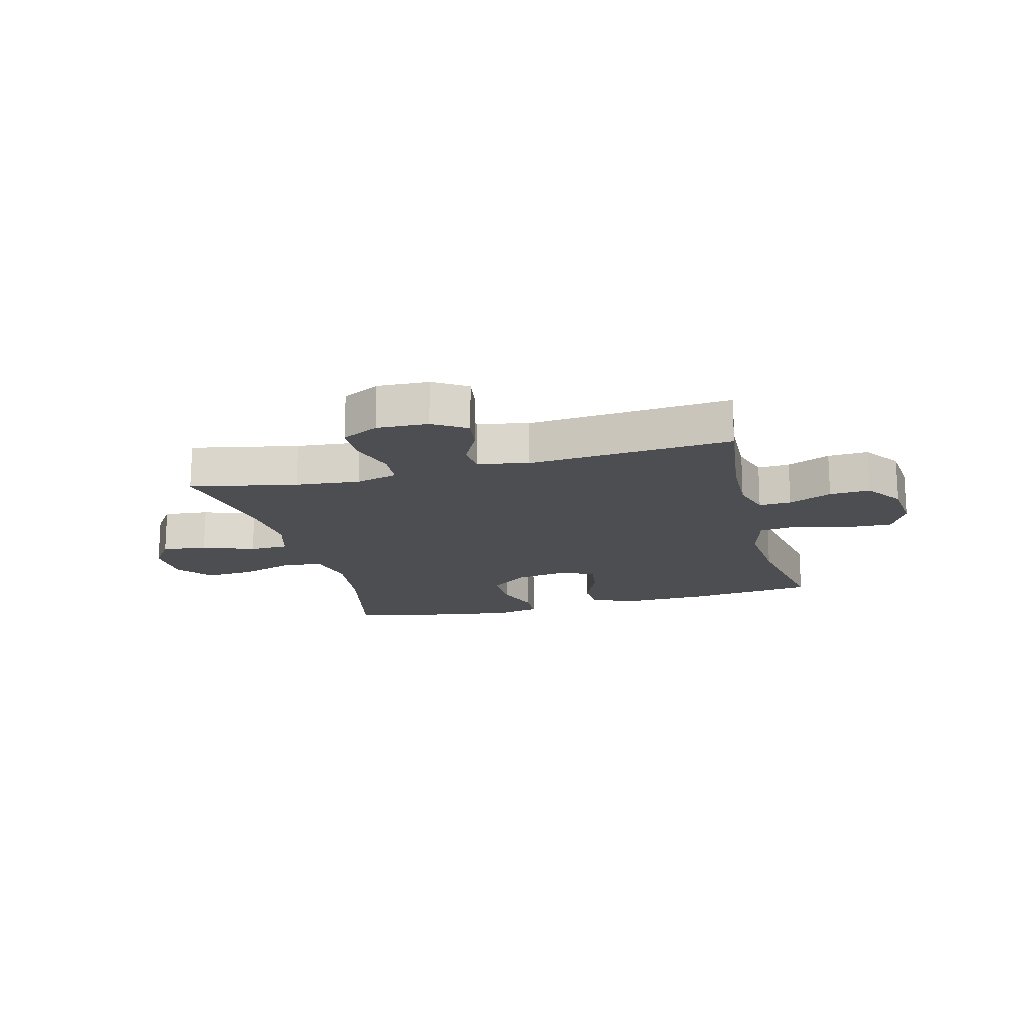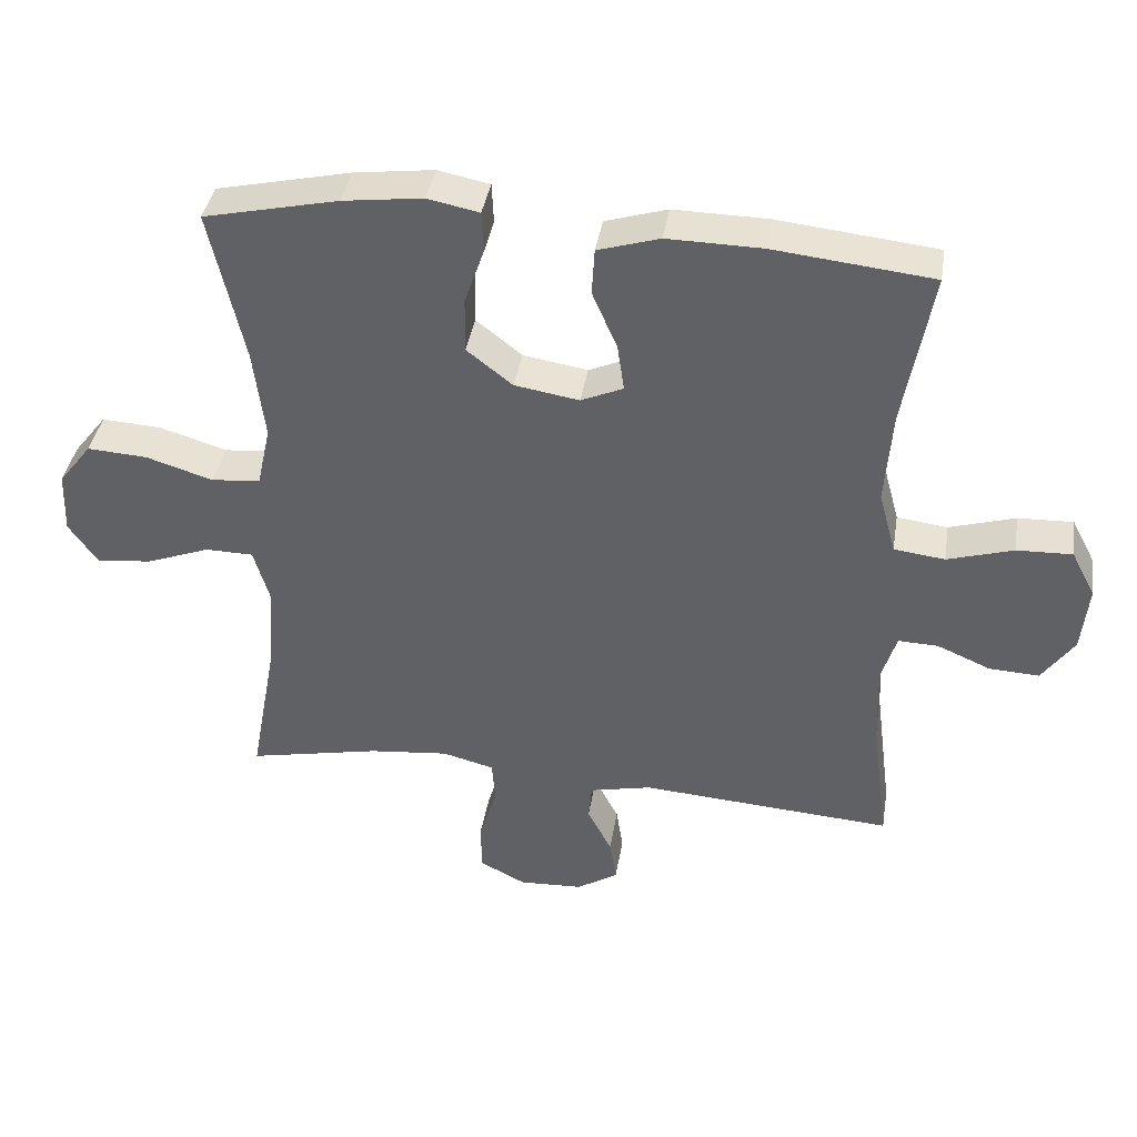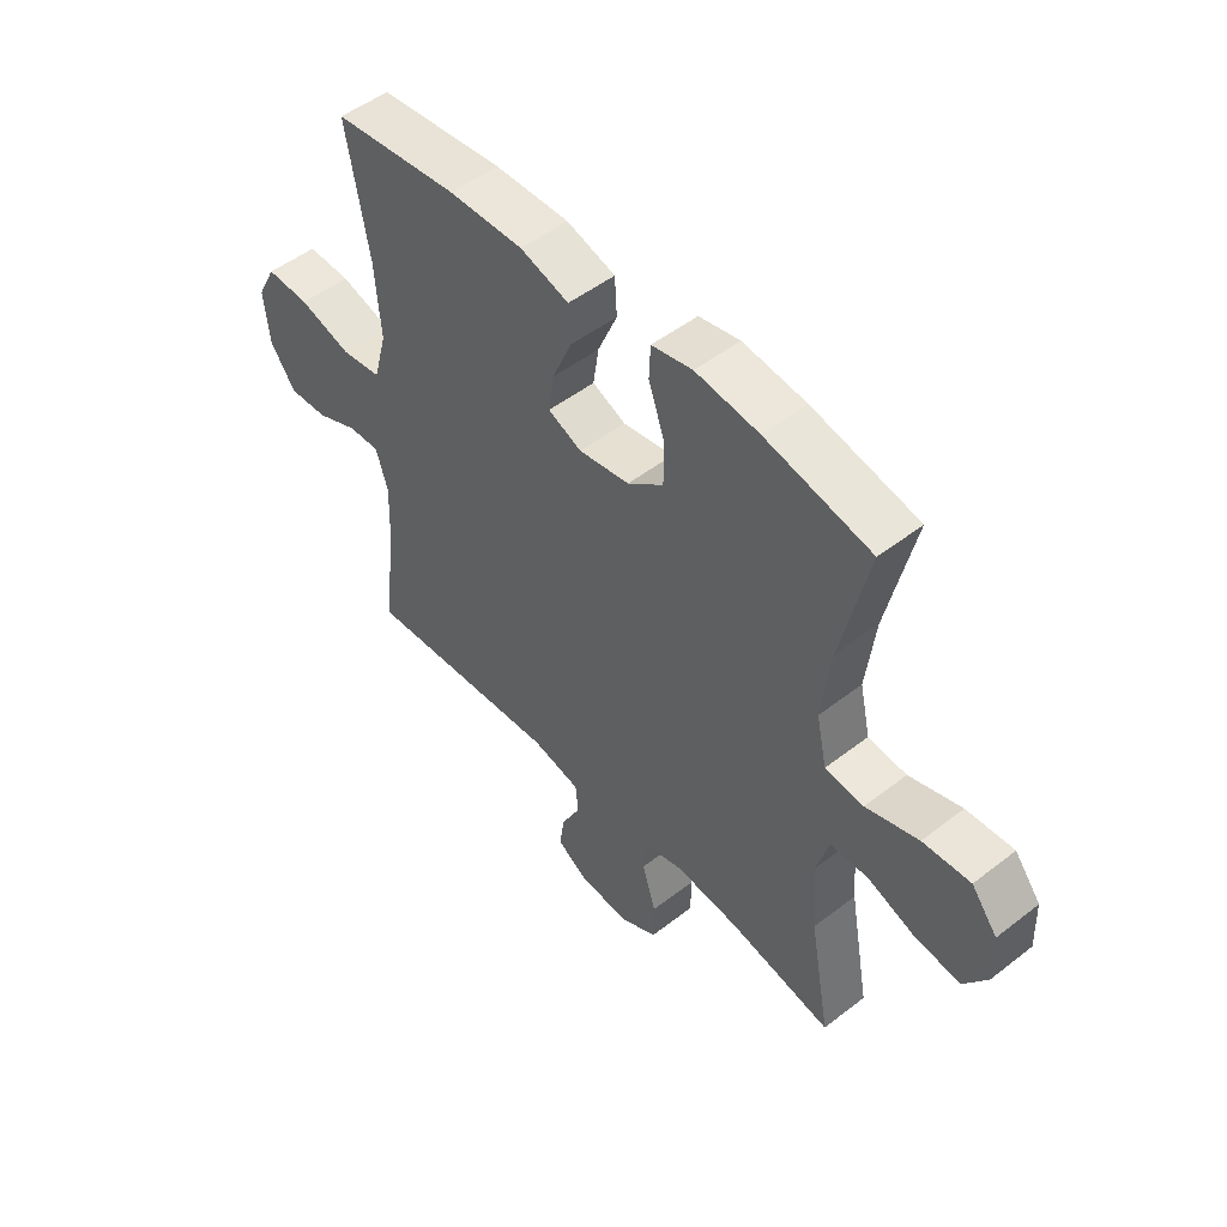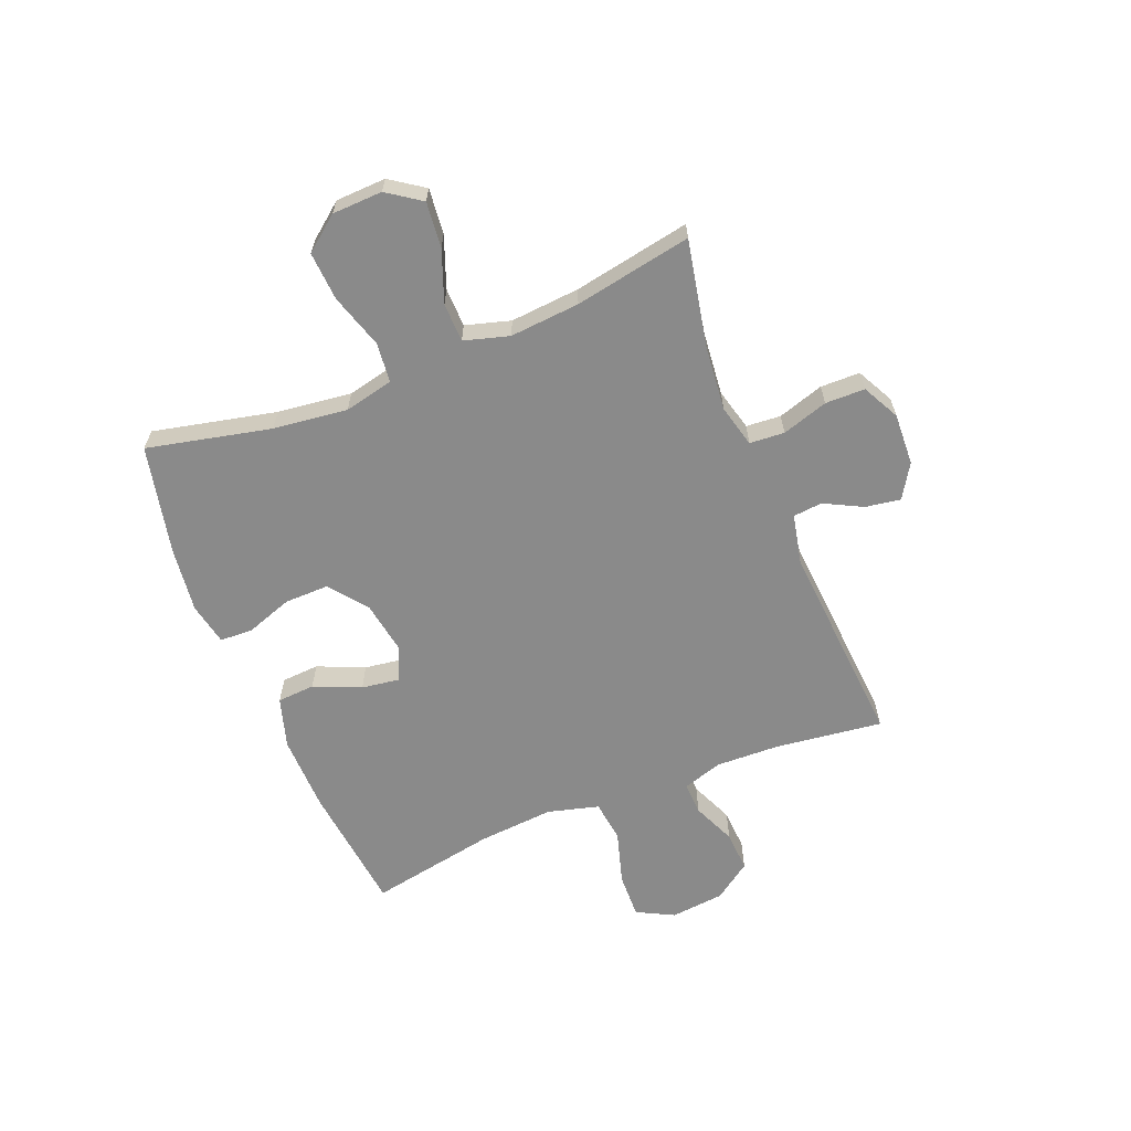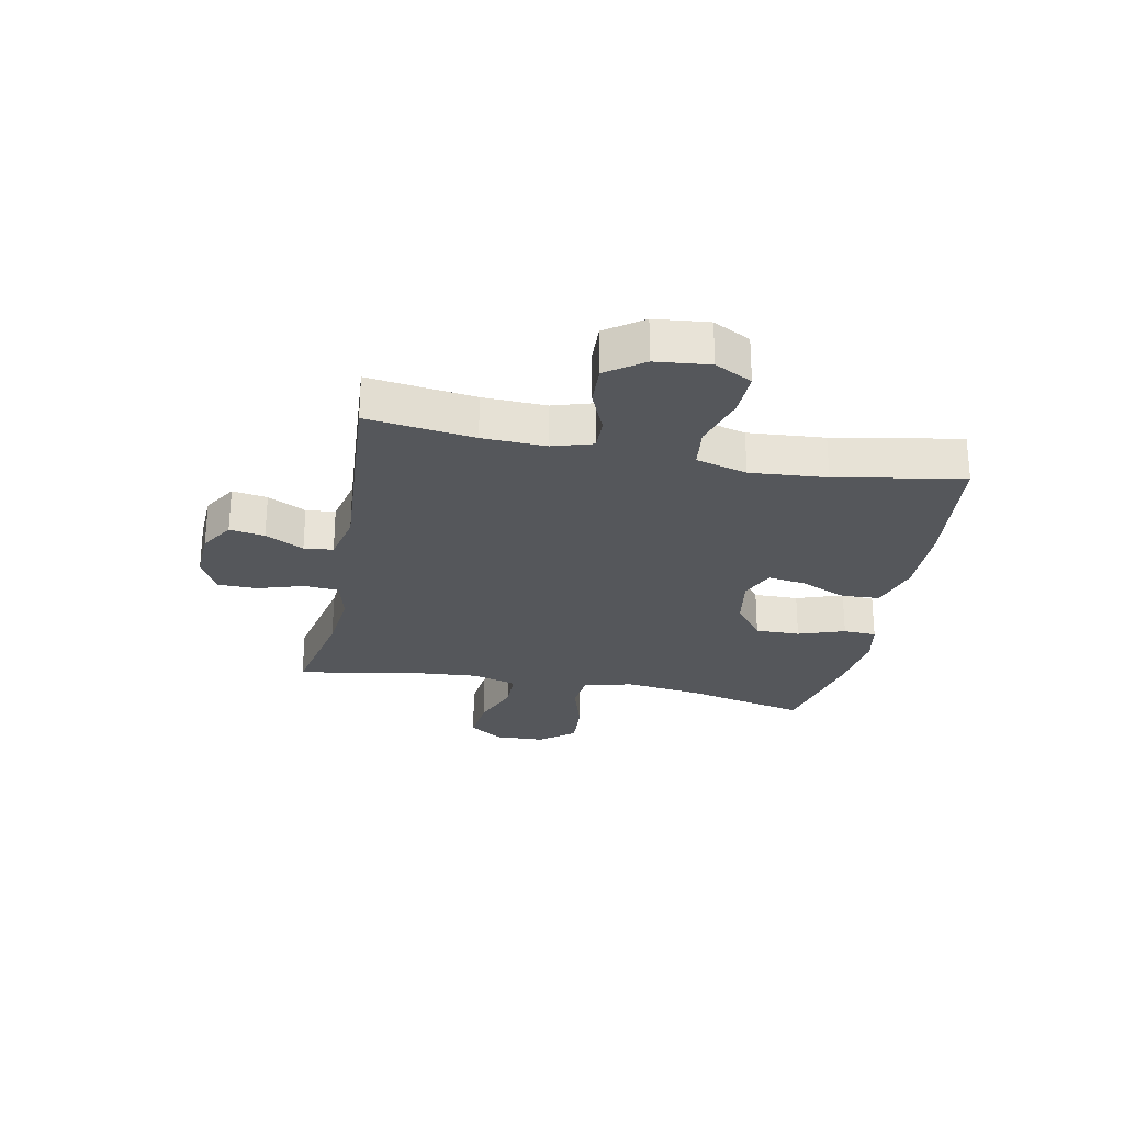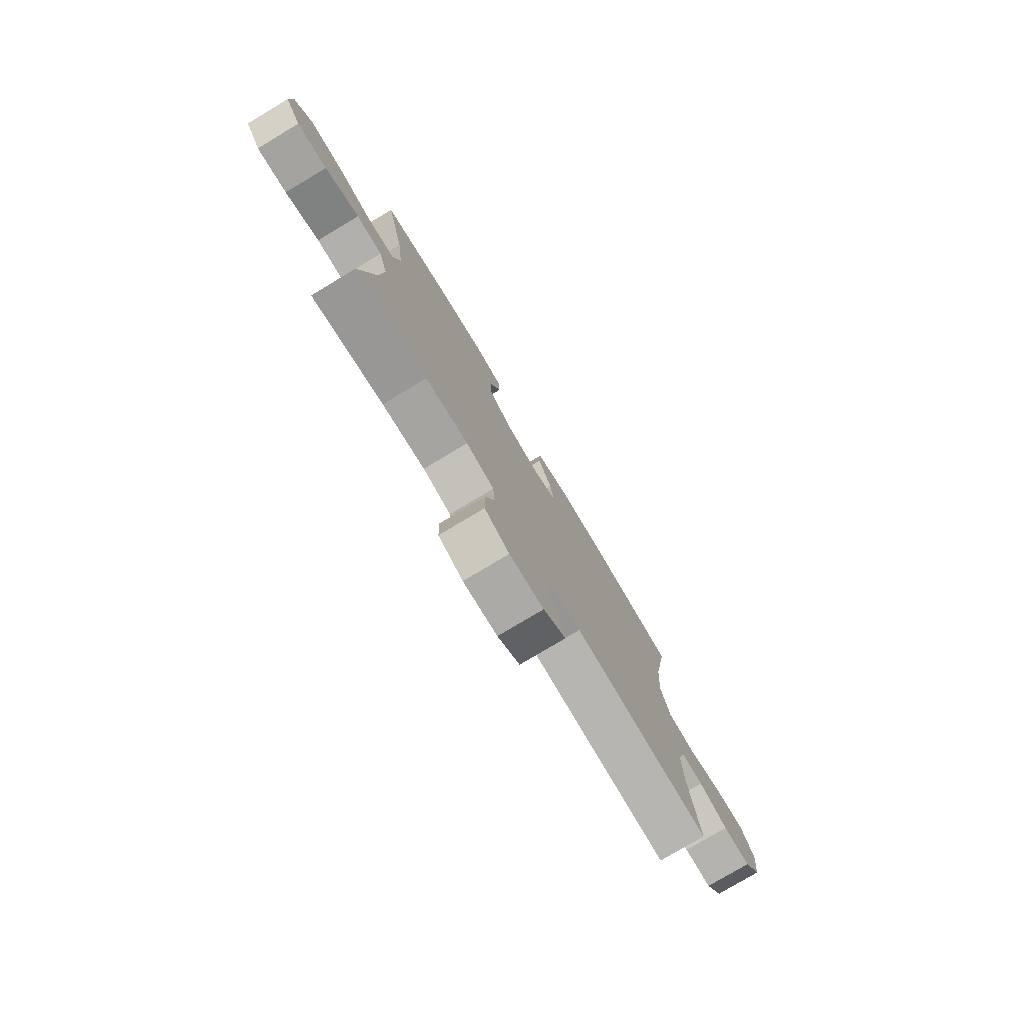
<metadata>
{"format":"obj","ext":"obj","renderer":"f3d","projection":"perspective","resolution":1024,"background":"white","views":[{"elev":-17.1,"azim":-165.4,"up":"+Y"},{"elev":39.0,"azim":-170.9,"up":"+Z"},{"elev":50.0,"azim":49.5,"up":"+Z"},{"elev":-63.4,"azim":112.1,"up":"+Y"},{"elev":-26.6,"azim":-101.2,"up":"+Y"},{"elev":-77.8,"azim":120.9,"up":"+Z"}]}
</metadata>
<code>
o path7814
v 0.4662 0.0375 -0.2663
v 0.4564 0.0375 -0.141
v 0.4799 0.0375 -0.06044
v 0.5499 0.0375 -0.05911
v 0.6422 0.0375 -0.0939
v 0.7234 0.0375 -0.1023
v 0.7654 0.0375 -0.04211
v 0.7624 0.0375 0.04818
v 0.7141 0.0375 0.1098
v 0.6263 0.0375 0.1043
v 0.5289 0.0375 0.07408
v 0.4576 0.0375 0.08167
v 0.4381 0.0375 0.17
v 0.4546 0.0375 0.3033
v 0.5048 0.0375 0.5251
v 0.309 0.0375 0.5687
v 0.1921 0.0375 0.5836
v 0.1165 0.0375 0.5683
v 0.1138 0.0375 0.5093
v 0.1427 0.0375 0.4259
v 0.1436 0.0375 0.3461
v 0.07678 0.0375 0.2939
v -0.01744 0.0375 0.2785
v -0.079 0.0375 0.3053
v -0.06889 0.0375 0.3736
v -0.03257 0.0375 0.4576
v -0.03664 0.0375 0.5251
v -0.1268 0.0375 0.5525
v -0.2653 0.0375 0.5503
v -0.4969 0.0375 0.5251
v -0.4556 0.0375 0.298
v -0.445 0.0375 0.1613
v -0.4698 0.0375 0.07006
v -0.544 0.0375 0.06083
v -0.6401 0.0375 0.0896
v -0.7207 0.0375 0.09226
v -0.7556 0.0375 0.02545
v -0.7456 0.0375 -0.07135
v -0.6987 0.0375 -0.1379
v -0.6259 0.0375 -0.1342
v -0.5483 0.0375 -0.101
v -0.4899 0.0375 -0.09892
v -0.4679 0.0375 -0.1705
v -0.4719 0.0375 -0.2844
v -0.4969 0.0375 -0.4768
v -0.1285 0.0375 -0.4505
v -0.03827 0.0375 -0.4702
v -0.03334 0.0375 -0.5224
v -0.06868 0.0375 -0.5911
v -0.07861 0.0375 -0.6539
v -0.01819 0.0375 -0.6914
v 0.07468 0.0375 -0.6957
v 0.1414 0.0375 -0.6616
v 0.1426 0.0375 -0.5903
v 0.1168 0.0375 -0.5076
v 0.1216 0.0375 -0.4451
v 0.197 0.0375 -0.426
v 0.3123 0.0375 -0.4376
v 0.5048 0.0375 -0.4768
v 0.4662 -0.0375 -0.2663
v 0.4564 -0.0375 -0.141
v 0.4799 -0.0375 -0.06044
v 0.5499 -0.0375 -0.05911
v 0.6422 -0.0375 -0.0939
v 0.7234 -0.0375 -0.1023
v 0.7654 -0.0375 -0.04211
v 0.7624 -0.0375 0.04818
v 0.7141 -0.0375 0.1098
v 0.6263 -0.0375 0.1043
v 0.5289 -0.0375 0.07408
v 0.4576 -0.0375 0.08167
v 0.4381 -0.0375 0.17
v 0.4546 -0.0375 0.3033
v 0.5048 -0.0375 0.5251
v 0.309 -0.0375 0.5687
v 0.1921 -0.0375 0.5836
v 0.1165 -0.0375 0.5683
v 0.1138 -0.0375 0.5093
v 0.1427 -0.0375 0.4259
v 0.1436 -0.0375 0.3461
v 0.07678 -0.0375 0.2939
v -0.01744 -0.0375 0.2785
v -0.079 -0.0375 0.3053
v -0.06889 -0.0375 0.3736
v -0.03257 -0.0375 0.4576
v -0.03664 -0.0375 0.5251
v -0.1268 -0.0375 0.5525
v -0.2653 -0.0375 0.5503
v -0.4969 -0.0375 0.5251
v -0.4556 -0.0375 0.298
v -0.445 -0.0375 0.1613
v -0.4698 -0.0375 0.07006
v -0.544 -0.0375 0.06083
v -0.6401 -0.0375 0.0896
v -0.7207 -0.0375 0.09226
v -0.7556 -0.0375 0.02545
v -0.7456 -0.0375 -0.07135
v -0.6987 -0.0375 -0.1379
v -0.6259 -0.0375 -0.1342
v -0.5483 -0.0375 -0.101
v -0.4899 -0.0375 -0.09892
v -0.4679 -0.0375 -0.1705
v -0.4719 -0.0375 -0.2844
v -0.4969 -0.0375 -0.4768
v -0.1285 -0.0375 -0.4505
v -0.03827 -0.0375 -0.4702
v -0.03334 -0.0375 -0.5224
v -0.06868 -0.0375 -0.5911
v -0.07861 -0.0375 -0.6539
v -0.01819 -0.0375 -0.6914
v 0.07468 -0.0375 -0.6957
v 0.1414 -0.0375 -0.6616
v 0.1426 -0.0375 -0.5903
v 0.1168 -0.0375 -0.5076
v 0.1216 -0.0375 -0.4451
v 0.197 -0.0375 -0.426
v 0.3123 -0.0375 -0.4376
v 0.5048 -0.0375 -0.4768
v 0.7234 0.0375 -0.1023
v 0.7234 0.0375 -0.1023
v 0.7654 0.0375 -0.04211
v 0.7624 0.0375 0.04818
v 0.7141 0.0375 0.1098
v 0.6422 0.0375 -0.0939
v 0.6263 0.0375 0.1043
v 0.5499 0.0375 -0.05911
v 0.5289 0.0375 0.07408
v 0.4799 0.0375 -0.06044
v 0.4799 0.0375 -0.06044
v 0.4576 0.0375 0.08167
v 0.4576 0.0375 0.08167
v 0.5048 0.0375 -0.4768
v 0.5048 0.0375 -0.4768
v 0.4662 0.0375 -0.2663
v 0.4546 0.0375 0.3033
v 0.5048 0.0375 0.5251
v 0.5048 0.0375 0.5251
v 0.4564 0.0375 -0.141
v 0.4381 0.0375 0.17
v 0.3123 0.0375 -0.4376
v 0.309 0.0375 0.5687
v 0.197 0.0375 -0.426
v 0.1921 0.0375 0.5836
v 0.1216 0.0375 -0.4451
v 0.1216 0.0375 -0.4451
v 0.1427 0.0375 0.4259
v 0.1436 0.0375 0.3461
v 0.1165 0.0375 0.5683
v 0.1165 0.0375 0.5683
v 0.07678 0.0375 0.2939
v 0.1138 0.0375 0.5093
v 0.1414 0.0375 -0.6616
v 0.1414 0.0375 -0.6616
v 0.1426 0.0375 -0.5903
v 0.1168 0.0375 -0.5076
v 0.07468 0.0375 -0.6957
v -0.01744 0.0375 0.2785
v -0.01819 0.0375 -0.6914
v -0.079 0.0375 0.3053
v -0.079 0.0375 0.3053
v -0.07861 0.0375 -0.6539
v -0.07861 0.0375 -0.6539
v -0.06889 0.0375 0.3736
v -0.03257 0.0375 0.4576
v -0.03664 0.0375 0.5251
v -0.03664 0.0375 0.5251
v -0.06868 0.0375 -0.5911
v -0.03334 0.0375 -0.5224
v -0.03827 0.0375 -0.4702
v -0.03827 0.0375 -0.4702
v -0.1268 0.0375 0.5525
v -0.1285 0.0375 -0.4505
v -0.2653 0.0375 0.5503
v -0.4969 0.0375 -0.4768
v -0.4969 0.0375 -0.4768
v -0.4679 0.0375 -0.1705
v -0.4719 0.0375 -0.2844
v -0.445 0.0375 0.1613
v -0.4698 0.0375 0.07006
v -0.4698 0.0375 0.07006
v -0.4556 0.0375 0.298
v -0.4899 0.0375 -0.09892
v -0.4899 0.0375 -0.09892
v -0.544 0.0375 0.06083
v -0.4969 0.0375 0.5251
v -0.4969 0.0375 0.5251
v -0.5483 0.0375 -0.101
v -0.6401 0.0375 0.0896
v -0.6259 0.0375 -0.1342
v -0.6987 0.0375 -0.1379
v -0.7207 0.0375 0.09226
v -0.7207 0.0375 0.09226
v -0.7456 0.0375 -0.07135
v -0.7556 0.0375 0.02545
v 0.7234 -0.0375 -0.1023
v 0.7234 -0.0375 -0.1023
v 0.7654 -0.0375 -0.04211
v 0.7624 -0.0375 0.04818
v 0.7141 -0.0375 0.1098
v 0.6422 -0.0375 -0.0939
v 0.6263 -0.0375 0.1043
v 0.5499 -0.0375 -0.05911
v 0.5289 -0.0375 0.07408
v 0.4799 -0.0375 -0.06044
v 0.4799 -0.0375 -0.06044
v 0.4576 -0.0375 0.08167
v 0.4576 -0.0375 0.08167
v 0.5048 -0.0375 -0.4768
v 0.5048 -0.0375 -0.4768
v 0.4662 -0.0375 -0.2663
v 0.4546 -0.0375 0.3033
v 0.5048 -0.0375 0.5251
v 0.5048 -0.0375 0.5251
v 0.4564 -0.0375 -0.141
v 0.4381 -0.0375 0.17
v 0.3123 -0.0375 -0.4376
v 0.309 -0.0375 0.5687
v 0.197 -0.0375 -0.426
v 0.1921 -0.0375 0.5836
v 0.1216 -0.0375 -0.4451
v 0.1216 -0.0375 -0.4451
v 0.1427 -0.0375 0.4259
v 0.1436 -0.0375 0.3461
v 0.1165 -0.0375 0.5683
v 0.1165 -0.0375 0.5683
v 0.07678 -0.0375 0.2939
v 0.1138 -0.0375 0.5093
v 0.1414 -0.0375 -0.6616
v 0.1414 -0.0375 -0.6616
v 0.1426 -0.0375 -0.5903
v 0.1168 -0.0375 -0.5076
v 0.07468 -0.0375 -0.6957
v -0.01744 -0.0375 0.2785
v -0.01819 -0.0375 -0.6914
v -0.079 -0.0375 0.3053
v -0.079 -0.0375 0.3053
v -0.07861 -0.0375 -0.6539
v -0.07861 -0.0375 -0.6539
v -0.06889 -0.0375 0.3736
v -0.03257 -0.0375 0.4576
v -0.03664 -0.0375 0.5251
v -0.03664 -0.0375 0.5251
v -0.06868 -0.0375 -0.5911
v -0.03334 -0.0375 -0.5224
v -0.03827 -0.0375 -0.4702
v -0.03827 -0.0375 -0.4702
v -0.1268 -0.0375 0.5525
v -0.1285 -0.0375 -0.4505
v -0.2653 -0.0375 0.5503
v -0.4969 -0.0375 -0.4768
v -0.4969 -0.0375 -0.4768
v -0.4679 -0.0375 -0.1705
v -0.4719 -0.0375 -0.2844
v -0.445 -0.0375 0.1613
v -0.4698 -0.0375 0.07006
v -0.4698 -0.0375 0.07006
v -0.4556 -0.0375 0.298
v -0.4899 -0.0375 -0.09892
v -0.4899 -0.0375 -0.09892
v -0.544 -0.0375 0.06083
v -0.4969 -0.0375 0.5251
v -0.4969 -0.0375 0.5251
v -0.5483 -0.0375 -0.101
v -0.6401 -0.0375 0.0896
v -0.6259 -0.0375 -0.1342
v -0.6987 -0.0375 -0.1379
v -0.7207 -0.0375 0.09226
v -0.7207 -0.0375 0.09226
v -0.7456 -0.0375 -0.07135
v -0.7556 -0.0375 0.02545
f 270 269 264
f 257 249 261
f 203 204 202
f 265 264 269
f 243 232 244
f 230 244 232
f 223 215 211
f 264 263 260
f 255 252 233
f 237 234 243
f 260 258 255
f 255 233 235
f 264 265 263
f 226 214 206
f 249 235 239
f 226 215 223
f 245 231 220
f 223 211 222
f 231 244 230
f 248 253 250
f 222 219 227
f 217 222 211
f 197 200 195
f 263 258 260
f 218 214 226
f 200 197 198
f 257 235 249
f 201 200 198
f 249 239 247
f 247 240 241
f 201 198 199
f 206 214 204
f 239 240 247
f 206 215 226
f 255 258 252
f 233 218 226
f 220 218 233
f 254 235 257
f 267 270 264
f 266 265 269
f 214 218 210
f 206 204 203
f 234 232 243
f 255 235 254
f 217 211 212
f 253 248 252
f 227 219 224
f 248 245 220
f 222 217 219
f 228 230 232
f 200 201 202
f 210 216 208
f 244 231 245
f 252 248 233
f 248 220 233
f 203 202 201
f 216 210 218
f 120 7 66 196
f 7 8 67 66
f 8 9 68 67
f 5 6 65 64
f 9 10 69 68
f 4 5 64 63
f 10 11 70 69
f 129 4 63 205
f 11 131 207 70
f 133 1 60 209
f 14 137 213 73
f 2 3 62 61
f 1 2 61 60
f 12 13 72 71
f 13 14 73 72
f 58 59 118 117
f 15 16 75 74
f 57 58 117 116
f 16 17 76 75
f 145 57 116 221
f 20 21 80 79
f 17 149 225 76
f 21 22 81 80
f 19 20 79 78
f 18 19 78 77
f 153 54 113 229
f 54 55 114 113
f 52 53 112 111
f 55 56 115 114
f 22 23 82 81
f 51 52 111 110
f 23 160 236 82
f 162 51 110 238
f 25 26 85 84
f 26 166 242 85
f 49 50 109 108
f 48 49 108 107
f 170 48 107 246
f 27 28 87 86
f 46 47 106 105
f 24 25 84 83
f 28 29 88 87
f 175 46 105 251
f 43 44 103 102
f 32 180 256 91
f 31 32 91 90
f 183 43 102 259
f 33 34 93 92
f 186 31 90 262
f 29 30 89 88
f 44 45 104 103
f 41 42 101 100
f 34 35 94 93
f 40 41 100 99
f 39 40 99 98
f 35 192 268 94
f 38 39 98 97
f 37 38 97 96
f 36 37 96 95
f 194 188 193
f 181 185 173
f 127 126 128
f 189 193 188
f 167 168 156
f 154 156 168
f 147 135 139
f 188 184 187
f 179 157 176
f 161 167 158
f 184 179 182
f 179 159 157
f 188 187 189
f 150 130 138
f 173 163 159
f 150 147 139
f 169 144 155
f 147 146 135
f 155 154 168
f 172 174 177
f 146 151 143
f 141 135 146
f 121 119 124
f 187 184 182
f 142 150 138
f 124 122 121
f 181 173 159
f 125 122 124
f 173 171 163
f 171 165 164
f 125 123 122
f 130 128 138
f 163 171 164
f 130 150 139
f 179 176 182
f 157 150 142
f 144 157 142
f 178 181 159
f 191 188 194
f 190 193 189
f 138 134 142
f 130 127 128
f 158 167 156
f 179 178 159
f 141 136 135
f 177 176 172
f 151 148 143
f 172 144 169
f 146 143 141
f 152 156 154
f 124 126 125
f 134 132 140
f 168 169 155
f 176 157 172
f 172 157 144
f 127 125 126
f 140 142 134

</code>
